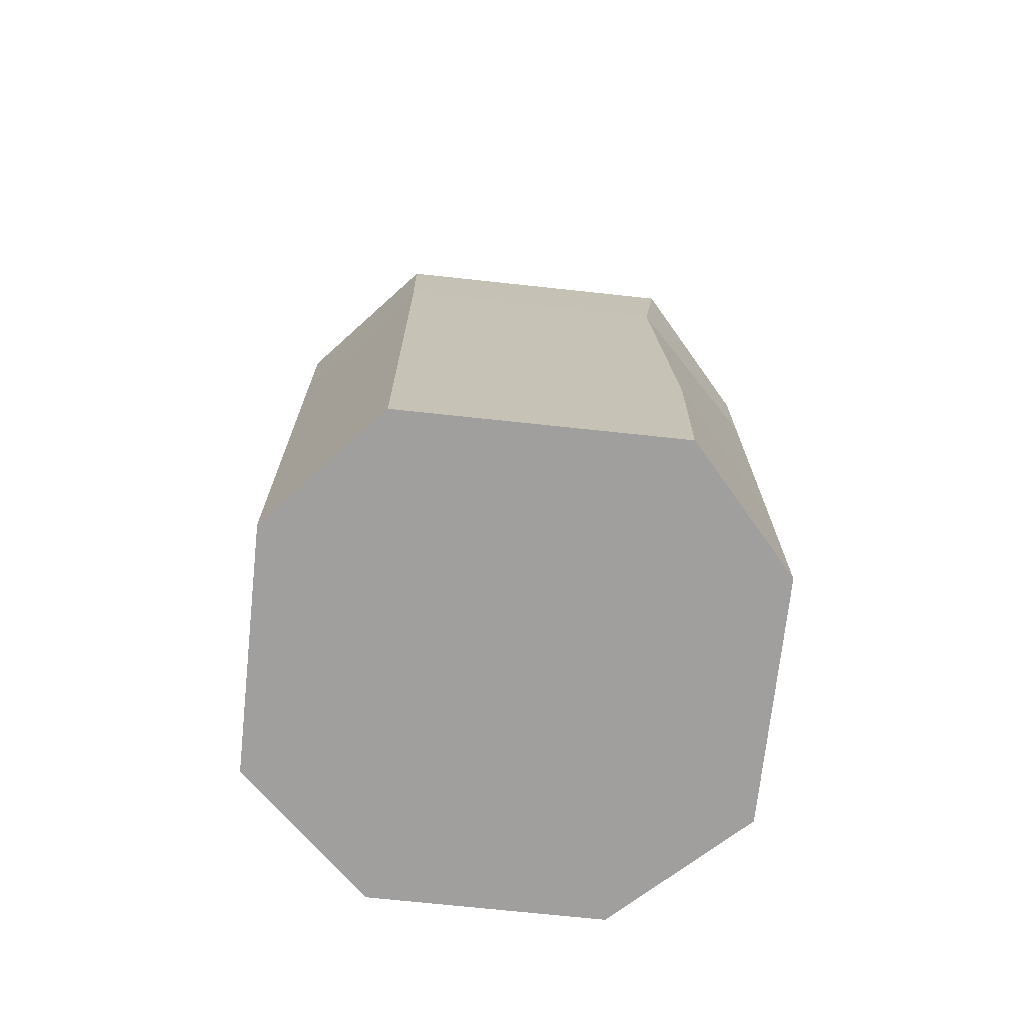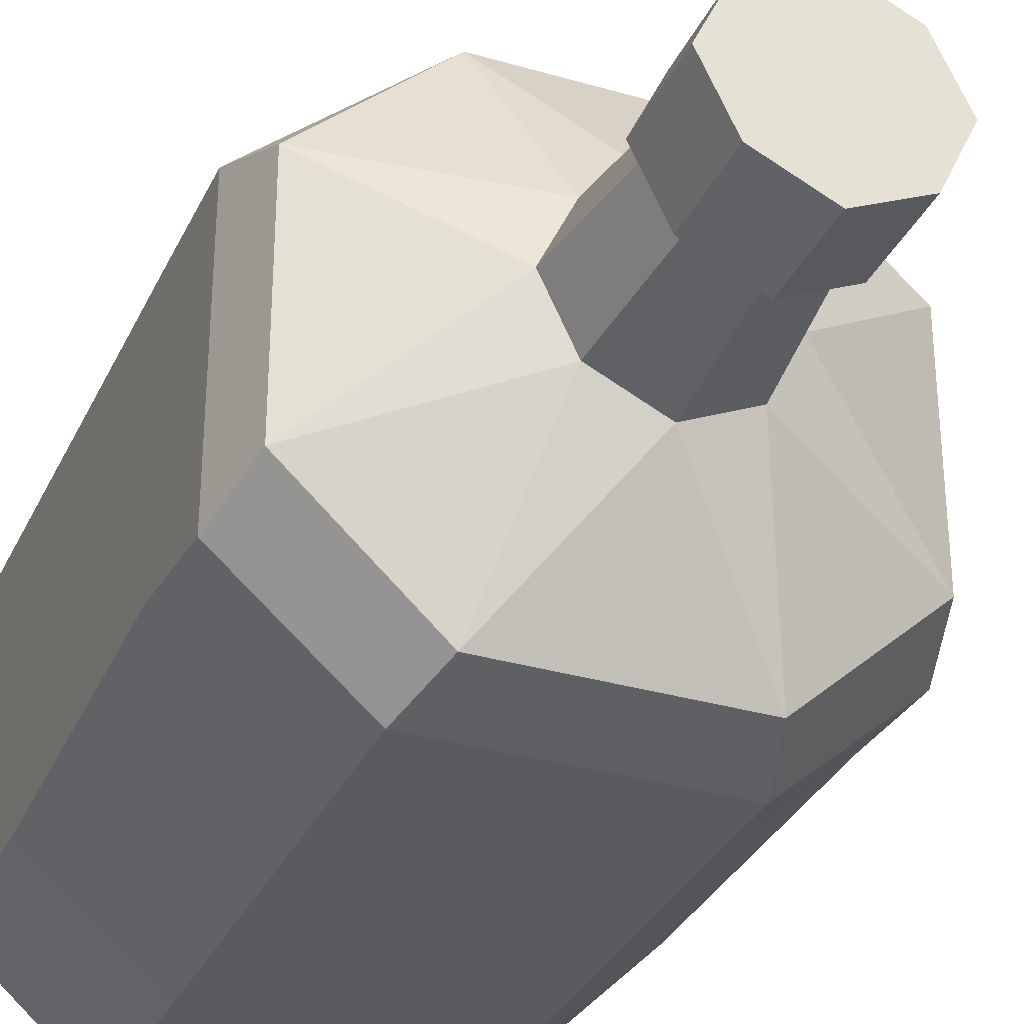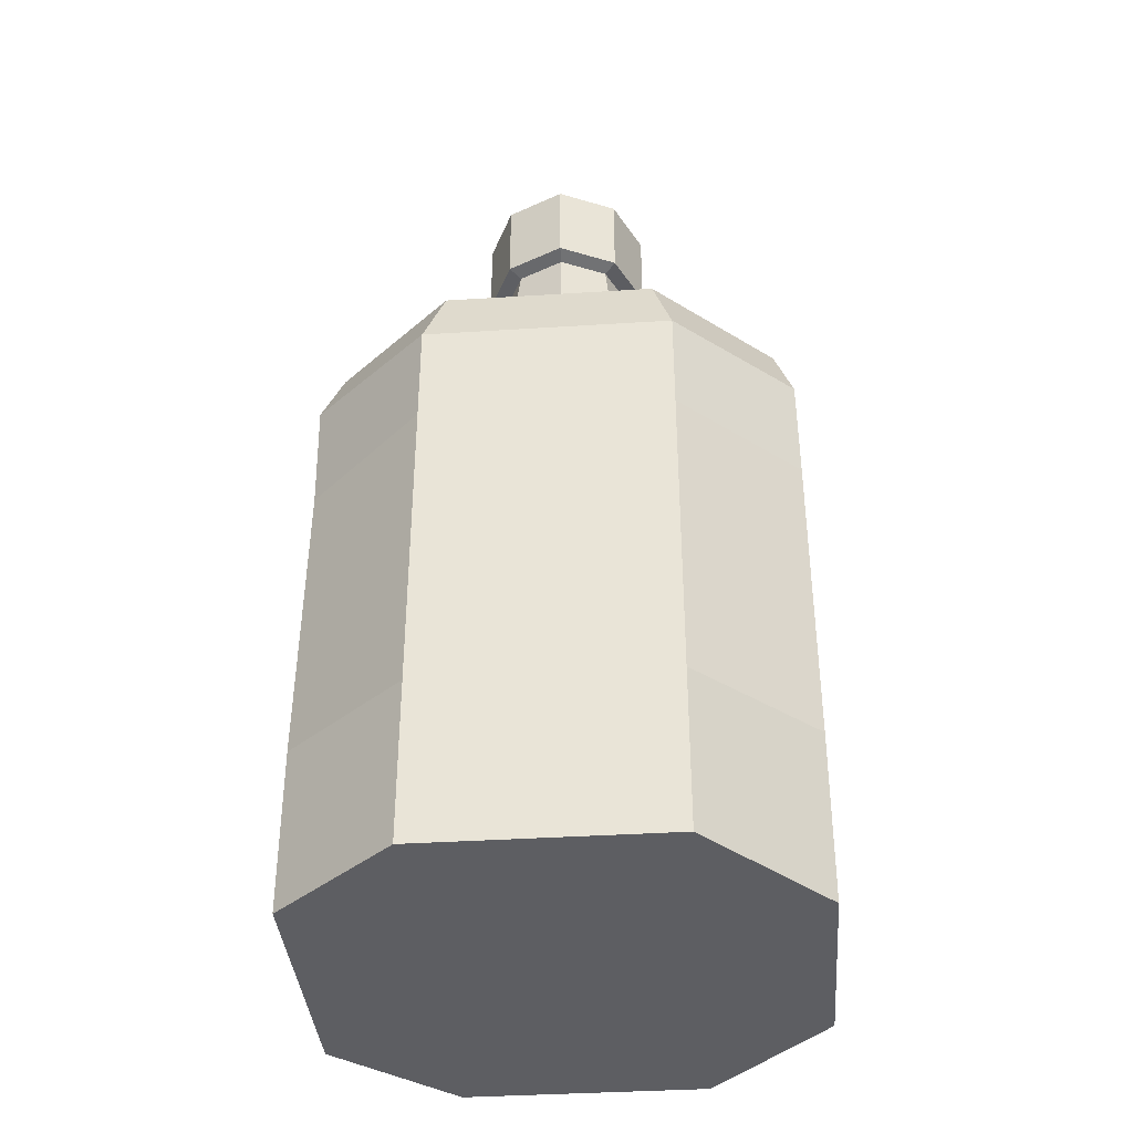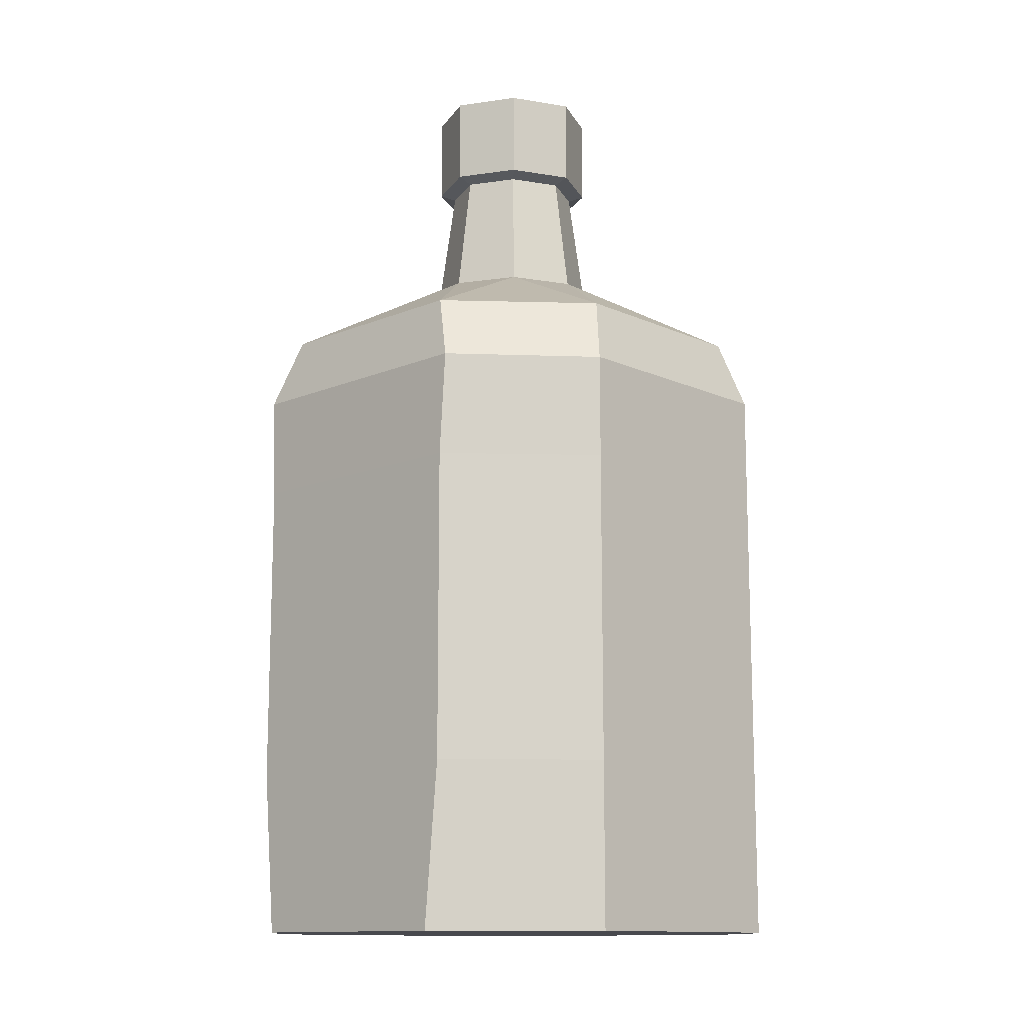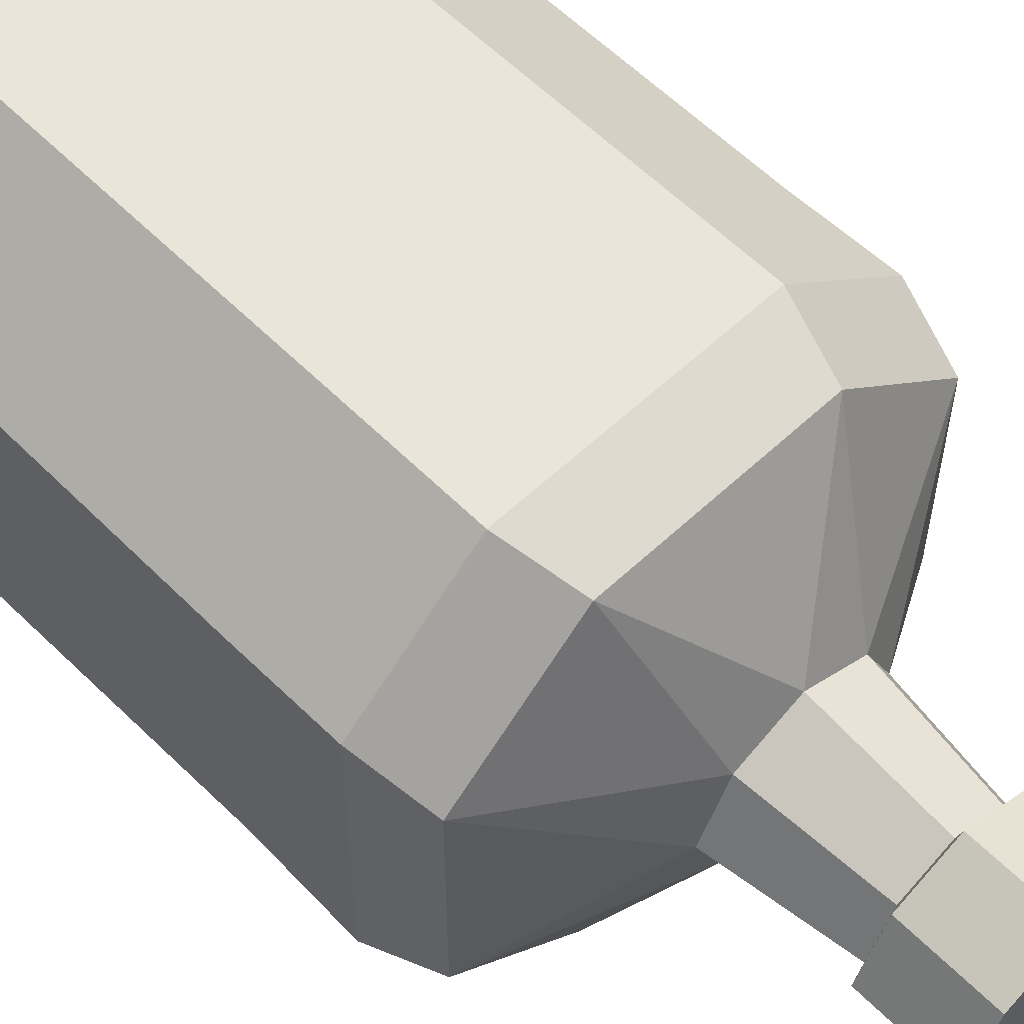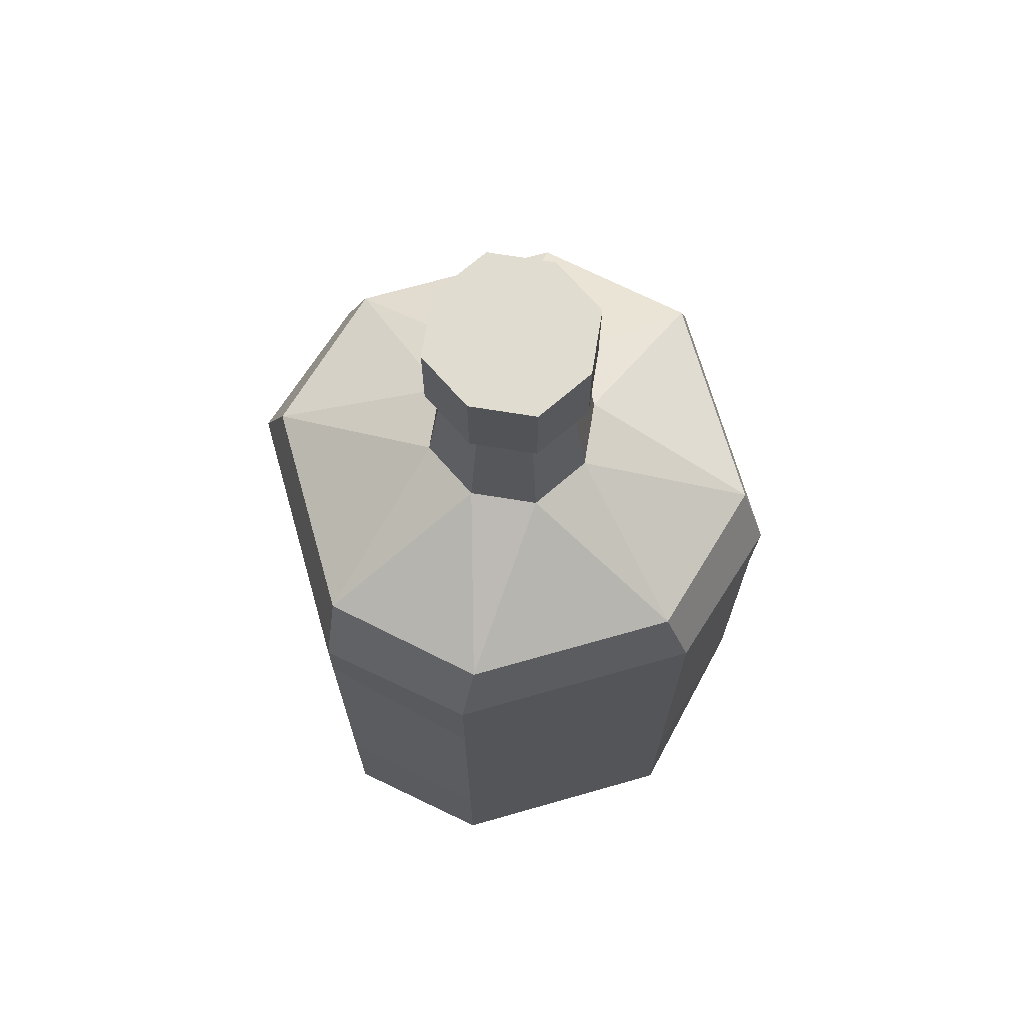
<metadata>
{"format":"obj","ext":"obj","renderer":"f3d","projection":"perspective","resolution":1024,"background":"white","views":[{"elev":-71.3,"azim":83.9,"up":"+Y"},{"elev":-32.5,"azim":157.9,"up":"+Z"},{"elev":-38.3,"azim":-175.4,"up":"+Y"},{"elev":-12.7,"azim":-46.3,"up":"+Y"},{"elev":58.2,"azim":135.9,"up":"+Z"},{"elev":69.6,"azim":164.1,"up":"+Y"}]}
</metadata>
<code>
v -3.723 0 7.345
v 7.345 0 4.105
v -7.345 0 -3.509
v 3.723 0 -7.345
v -6.793 19.57 -3.362
v -3.144 19.57 6.723
v 6.793 19.57 3.347
v 3.144 19.57 -6.723
v 1.812 22 1.812
v -1.813 22 1.812
v -1.813 22 -1.812
v 1.812 22 -1.812
v 0 22 2.664
v 0 22 -2.664
v -2.665 22 0
v 0 0 0
v 2.664 22 0
v 3.144 19.57 6.723
v 3.723 0 7.345
v -6.793 19.57 3.347
v -7.345 0 3.477
v -3.144 19.57 -6.723
v -3.723 0 -7.345
v 6.793 19.57 -3.362
v 7.345 0 -4.128
v 0 25.79 -2.127
v 1.447 25.79 -1.447
v 2.127 25.79 0
v 1.447 25.79 1.447
v 0 25.79 2.127
v -1.447 25.79 1.447
v -2.127 25.79 0
v -1.447 25.79 -1.447
v 2.636 28.62 0
v 0 28.62 0
v 0 28.62 2.637
v 1.794 28.62 1.793
v -1.794 28.62 1.793
v -2.637 28.62 0
v 0 28.62 -2.637
v 1.794 28.62 -1.793
v -1.794 28.62 -1.793
v 0 25.94 -2.637
v 1.794 25.94 -1.793
v 2.636 25.94 0
v 1.794 25.94 1.793
v 0 25.94 2.637
v -1.794 25.94 1.793
v -2.636 25.94 0
v -1.794 25.94 -1.793
v -7.345 14.37 -3.977
v -7.345 14.37 3.94
v -3.723 14.37 7.345
v 3.723 14.37 7.345
v 7.345 14.37 4.101
v 7.345 14.37 -3.77
v 3.723 14.37 -7.345
v -3.723 14.37 -7.345
v -7.345 4.988 -3.98
v -7.345 4.988 3.944
v -3.723 4.988 7.345
v 3.723 4.988 7.345
v 7.344 4.988 4.105
v 7.345 4.988 -4.207
v 3.723 4.988 -7.345
v -3.723 4.988 -7.345
v 7.322 17.49 -4.155
v 7.322 17.53 4.134
v 3.724 17.53 7.345
v -3.723 17.53 7.345
v -7.322 17.53 4.134
v -7.322 17.49 -4.155
v -3.723 17.56 -7.345
v 3.724 17.56 -7.345
v -7.345 4.988 1.913
v -7.345 14.37 2.064
v 7.344 4.988 2.143
v 7.345 14.37 2.141
v -7.345 14.37 -2.237
v -7.345 4.988 -2.077
v 7.345 14.37 -2.281
v 7.344 4.988 -2.499
f 13 18 9
f 34 35 36 37
f 14 8 22
f 16 19 1
f 17 7 24
f 15 20 10
f 70 71 52 53
f 68 69 54 55
f 67 68 78 81
f 57 58 73 74
f 29 30 13 9
f 31 32 15 10
f 14 26 27 12
f 9 17 28 29
f 38 36 35 39
f 10 13 30 31
f 16 21 3
f 72 73 58 51
f 11 14 22
f 33 26 14 11
f 40 35 34 41
f 39 35 40 42
f 11 15 32 33
f 74 67 56 57
f 17 24 12
f 27 28 17 12
f 6 13 10
f 18 13 6
f 69 70 53 54
f 20 15 5
f 71 76 52
f 5 15 11
f 8 14 12
f 7 17 9
f 10 20 6
f 11 22 5
f 12 24 8
f 9 18 7
f 21 16 1
f 2 16 25
f 19 16 2
f 4 16 23
f 25 16 4
f 3 23 16
f 44 43 40 41
f 34 45 44 41
f 46 45 34 37
f 36 47 46 37
f 48 47 36 38
f 39 49 48 38
f 50 49 39 42
f 42 40 43 50
f 27 26 43 44
f 28 27 44 45
f 29 28 45 46
f 30 29 46 47
f 31 30 47 48
f 32 31 48 49
f 33 32 49 50
f 26 33 50 43
f 75 76 79 80
f 53 52 60 61
f 54 53 61 62
f 55 54 62 63
f 77 78 55 63
f 57 56 64 65
f 65 66 58 57
f 51 58 66 59
f 60 75 21
f 61 60 21 1
f 62 61 1 19
f 63 62 19 2
f 2 77 63
f 65 64 25 4
f 23 66 65 4
f 59 66 23 3
f 24 7 68 67
f 7 18 69 68
f 18 6 70 69
f 6 20 71 70
f 20 5 72 71
f 5 22 73 72
f 74 73 22 8
f 8 24 67 74
f 52 76 75 60
f 56 81 82 64
f 80 79 51 59
f 82 81 78 77
f 78 68 55
f 25 82 77 2
f 64 82 25
f 67 81 56
f 79 72 51
f 21 75 80 3
f 3 80 59
f 71 72 79 76

</code>
